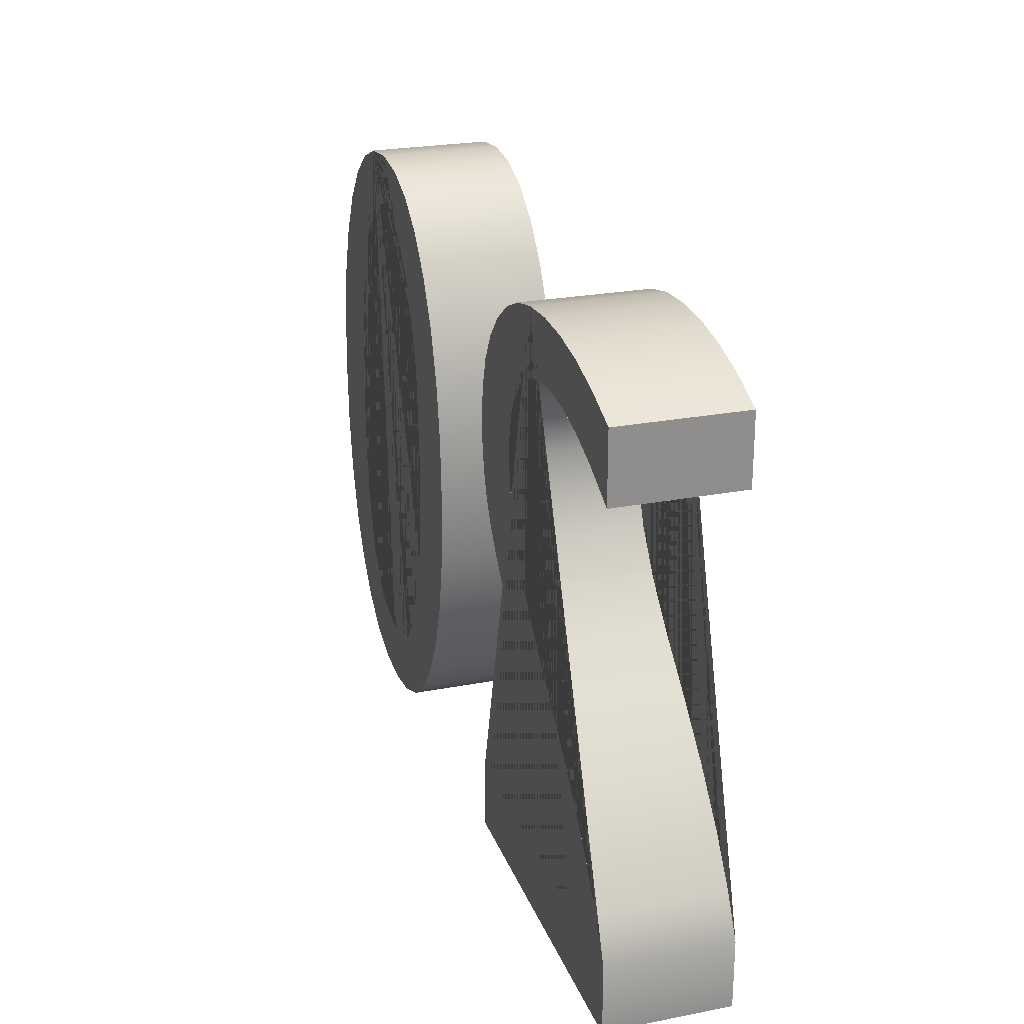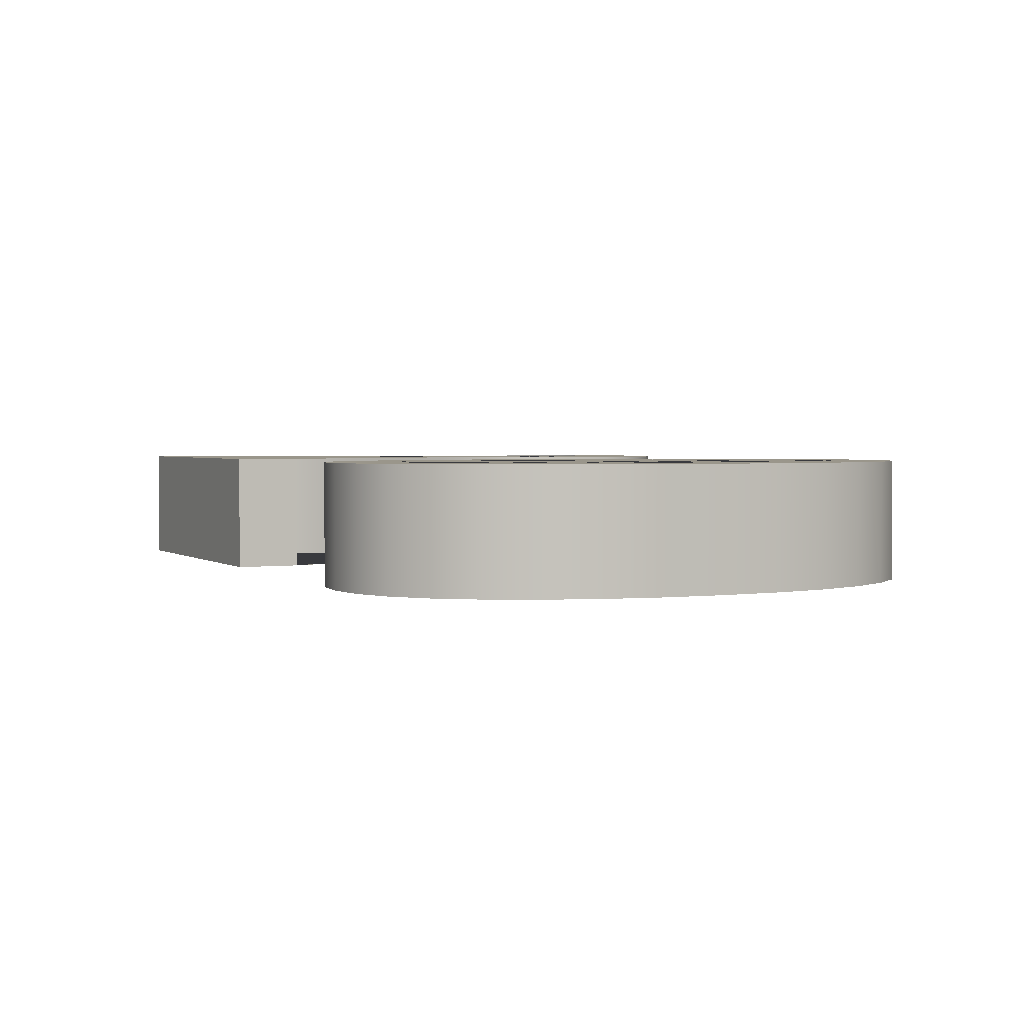
<metadata>
{"format":"obj","ext":"obj","renderer":"f3d","projection":"perspective","resolution":1024,"background":"white","views":[{"elev":24.6,"azim":-107.6,"up":"+Y"},{"elev":2.3,"azim":64.3,"up":"+Z"}]}
</metadata>
<code>
g shellDeformer1Set tweakSet1 vectorAdjust1Set
v 4.834 12.24 0
v 4.046 12.2 0
v 3.257 12.06 0
v 2.464 11.82 0
v 1.671 11.49 0
v 1.671 10.1 0
v 2.484 10.51 0
v 3.242 10.81 0
v 3.943 10.99 0
v 4.588 11.05 0
v 5.087 11.01 0
v 5.529 10.91 0
v 5.915 10.73 0
v 6.244 10.48 0
v 6.506 10.16 0
v 6.694 9.796 0
v 6.806 9.376 0
v 6.844 8.902 0
v 6.734 8.118 0
v 6.405 7.33 0
v 5.856 6.54 0
v 5.087 5.746 0
v 4.176 4.931 0
v 3.209 3.993 0
v 2.42 3.091 0
v 1.807 2.225 0
v 1.372 1.396 0
v 1.372 0 0
v 8.482 0 0
v 8.482 1.396 0
v 3.293 1.396 0
v 3.543 2.144 0
v 3.995 2.909 0
v 4.649 3.693 0
v 5.504 4.495 0
v 6.118 5.02 0
v 6.76 5.591 0
v 7.293 6.118 0
v 7.715 6.6 0
v 8.026 7.038 0
v 8.251 7.468 0
v 8.411 7.929 0
v 8.507 8.421 0
v 8.539 8.942 0
v 8.476 9.652 0
v 8.286 10.29 0
v 7.969 10.85 0
v 7.526 11.34 0
v 6.978 11.73 0
v 6.347 12.02 0
v 5.632 12.19 0
v 15.64 12.24 0
v 14.75 12.14 0
v 13.95 11.81 0
v 13.23 11.27 0
v 12.61 10.52 0
v 12.11 9.59 0
v 11.75 8.522 0
v 11.53 7.316 0
v 11.46 5.972 0
v 11.53 4.629 0
v 11.75 3.423 0
v 12.11 2.355 0
v 12.61 1.424 0
v 13.23 0.6706 0
v 13.95 0.1321 0
v 14.75 -0.1909 0
v 15.64 -0.2985 0
v 16.54 -0.1909 0
v 17.35 0.1321 0
v 18.06 0.6706 0
v 18.68 1.424 0
v 19.18 2.355 0
v 19.54 3.423 0
v 19.75 4.629 0
v 19.82 5.972 0
v 19.75 7.319 0
v 19.54 8.527 0
v 19.18 9.595 0
v 18.68 10.52 0
v 18.06 11.28 0
v 17.35 11.81 0
v 16.54 12.14 0
v 15.64 11.02 0
v 16.72 10.71 0
v 17.5 9.761 0
v 17.96 8.182 0
v 18.12 5.972 0
v 17.96 3.762 0
v 17.5 2.184 0
v 16.72 1.237 0
v 15.64 0.9211 0
v 14.56 1.237 0
v 13.79 2.184 0
v 13.32 3.762 0
v 13.17 5.972 0
v 13.32 8.182 0
v 13.79 9.761 0
v 14.56 10.71 0
v 4.834 12.24 0.625
v 4.046 12.2 0.625
v 3.257 12.06 0.625
v 2.464 11.82 0.625
v 1.671 11.49 0.625
v 1.671 10.1 0.625
v 2.484 10.51 0.625
v 3.242 10.81 0.625
v 3.943 10.99 0.625
v 4.588 11.05 0.625
v 5.087 11.01 0.625
v 5.529 10.91 0.625
v 5.915 10.73 0.625
v 6.244 10.48 0.625
v 6.506 10.16 0.625
v 6.694 9.796 0.625
v 6.806 9.376 0.625
v 6.844 8.902 0.625
v 6.734 8.118 0.625
v 6.405 7.33 0.625
v 5.856 6.54 0.625
v 5.087 5.746 0.625
v 4.176 4.931 0.625
v 3.209 3.993 0.625
v 2.42 3.091 0.625
v 1.807 2.225 0.625
v 1.372 1.396 0.625
v 1.372 0 0.625
v 8.482 0 0.625
v 8.482 1.396 0.625
v 3.293 1.396 0.625
v 3.543 2.144 0.625
v 3.995 2.909 0.625
v 4.649 3.693 0.625
v 5.504 4.495 0.625
v 6.118 5.02 0.625
v 6.76 5.591 0.625
v 7.293 6.118 0.625
v 7.715 6.6 0.625
v 8.026 7.038 0.625
v 8.251 7.468 0.625
v 8.411 7.929 0.625
v 8.507 8.421 0.625
v 8.539 8.942 0.625
v 8.476 9.652 0.625
v 8.286 10.29 0.625
v 7.969 10.85 0.625
v 7.526 11.34 0.625
v 6.978 11.73 0.625
v 6.347 12.02 0.625
v 5.632 12.19 0.625
v 4.834 12.24 1.25
v 4.046 12.2 1.25
v 3.257 12.06 1.25
v 2.464 11.82 1.25
v 1.671 11.49 1.25
v 1.671 10.1 1.25
v 2.484 10.51 1.25
v 3.242 10.81 1.25
v 3.943 10.99 1.25
v 4.588 11.05 1.25
v 5.087 11.01 1.25
v 5.529 10.91 1.25
v 5.915 10.73 1.25
v 6.244 10.48 1.25
v 6.506 10.16 1.25
v 6.694 9.796 1.25
v 6.806 9.376 1.25
v 6.844 8.902 1.25
v 6.734 8.118 1.25
v 6.405 7.33 1.25
v 5.856 6.54 1.25
v 5.087 5.746 1.25
v 4.176 4.931 1.25
v 3.209 3.993 1.25
v 2.42 3.091 1.25
v 1.807 2.225 1.25
v 1.372 1.396 1.25
v 1.372 0 1.25
v 8.482 0 1.25
v 8.482 1.396 1.25
v 3.293 1.396 1.25
v 3.543 2.144 1.25
v 3.995 2.909 1.25
v 4.649 3.693 1.25
v 5.504 4.495 1.25
v 6.118 5.02 1.25
v 6.76 5.591 1.25
v 7.293 6.118 1.25
v 7.715 6.6 1.25
v 8.026 7.038 1.25
v 8.251 7.468 1.25
v 8.411 7.929 1.25
v 8.507 8.421 1.25
v 8.539 8.942 1.25
v 8.476 9.652 1.25
v 8.286 10.29 1.25
v 7.969 10.85 1.25
v 7.526 11.34 1.25
v 6.978 11.73 1.25
v 6.347 12.02 1.25
v 5.632 12.19 1.25
v 4.834 12.24 1.875
v 4.046 12.2 1.875
v 3.257 12.06 1.875
v 2.464 11.82 1.875
v 1.671 11.49 1.875
v 1.671 10.1 1.875
v 2.484 10.51 1.875
v 3.242 10.81 1.875
v 3.943 10.99 1.875
v 4.588 11.05 1.875
v 5.087 11.01 1.875
v 5.529 10.91 1.875
v 5.915 10.73 1.875
v 6.244 10.48 1.875
v 6.506 10.16 1.875
v 6.694 9.796 1.875
v 6.806 9.376 1.875
v 6.844 8.902 1.875
v 6.734 8.118 1.875
v 6.405 7.33 1.875
v 5.856 6.54 1.875
v 5.087 5.746 1.875
v 4.176 4.931 1.875
v 3.209 3.993 1.875
v 2.42 3.091 1.875
v 1.807 2.225 1.875
v 1.372 1.396 1.875
v 1.372 0 1.875
v 8.482 0 1.875
v 8.482 1.396 1.875
v 3.293 1.396 1.875
v 3.543 2.144 1.875
v 3.995 2.909 1.875
v 4.649 3.693 1.875
v 5.504 4.495 1.875
v 6.118 5.02 1.875
v 6.76 5.591 1.875
v 7.293 6.118 1.875
v 7.715 6.6 1.875
v 8.026 7.038 1.875
v 8.251 7.468 1.875
v 8.411 7.929 1.875
v 8.507 8.421 1.875
v 8.539 8.942 1.875
v 8.476 9.652 1.875
v 8.286 10.29 1.875
v 7.969 10.85 1.875
v 7.526 11.34 1.875
v 6.978 11.73 1.875
v 6.347 12.02 1.875
v 5.632 12.19 1.875
v 4.834 12.24 2.5
v 4.046 12.2 2.5
v 3.257 12.06 2.5
v 2.464 11.82 2.5
v 1.671 11.49 2.5
v 1.671 10.1 2.5
v 2.484 10.51 2.5
v 3.242 10.81 2.5
v 3.943 10.99 2.5
v 4.588 11.05 2.5
v 5.087 11.01 2.5
v 5.529 10.91 2.5
v 5.915 10.73 2.5
v 6.244 10.48 2.5
v 6.506 10.16 2.5
v 6.694 9.796 2.5
v 6.806 9.376 2.5
v 6.844 8.902 2.5
v 6.734 8.118 2.5
v 6.405 7.33 2.5
v 5.856 6.54 2.5
v 5.087 5.746 2.5
v 4.176 4.931 2.5
v 3.209 3.993 2.5
v 2.42 3.091 2.5
v 1.807 2.225 2.5
v 1.372 1.396 2.5
v 1.372 0 2.5
v 8.482 0 2.5
v 8.482 1.396 2.5
v 3.293 1.396 2.5
v 3.543 2.144 2.5
v 3.995 2.909 2.5
v 4.649 3.693 2.5
v 5.504 4.495 2.5
v 6.118 5.02 2.5
v 6.76 5.591 2.5
v 7.293 6.118 2.5
v 7.715 6.6 2.5
v 8.026 7.038 2.5
v 8.251 7.468 2.5
v 8.411 7.929 2.5
v 8.507 8.421 2.5
v 8.539 8.942 2.5
v 8.476 9.652 2.5
v 8.286 10.29 2.5
v 7.969 10.85 2.5
v 7.526 11.34 2.5
v 6.978 11.73 2.5
v 6.347 12.02 2.5
v 5.632 12.19 2.5
v 15.64 12.24 0.625
v 14.75 12.14 0.625
v 13.95 11.81 0.625
v 13.23 11.27 0.625
v 12.61 10.52 0.625
v 12.11 9.59 0.625
v 11.75 8.522 0.625
v 11.53 7.316 0.625
v 11.46 5.972 0.625
v 11.53 4.629 0.625
v 11.75 3.423 0.625
v 12.11 2.355 0.625
v 12.61 1.424 0.625
v 13.23 0.6706 0.625
v 13.95 0.1321 0.625
v 14.75 -0.1909 0.625
v 15.64 -0.2985 0.625
v 16.54 -0.1909 0.625
v 17.35 0.1321 0.625
v 18.06 0.6706 0.625
v 18.68 1.424 0.625
v 19.18 2.355 0.625
v 19.54 3.423 0.625
v 19.75 4.629 0.625
v 19.82 5.972 0.625
v 19.75 7.319 0.625
v 19.54 8.527 0.625
v 19.18 9.595 0.625
v 18.68 10.52 0.625
v 18.06 11.28 0.625
v 17.35 11.81 0.625
v 16.54 12.14 0.625
v 15.64 11.02 0.625
v 16.72 10.71 0.625
v 17.5 9.761 0.625
v 17.96 8.182 0.625
v 18.12 5.972 0.625
v 17.96 3.762 0.625
v 17.5 2.184 0.625
v 16.72 1.237 0.625
v 15.64 0.9211 0.625
v 14.56 1.237 0.625
v 13.79 2.184 0.625
v 13.32 3.762 0.625
v 13.17 5.972 0.625
v 13.32 8.182 0.625
v 13.79 9.761 0.625
v 14.56 10.71 0.625
v 15.64 12.24 1.25
v 14.75 12.14 1.25
v 13.95 11.81 1.25
v 13.23 11.27 1.25
v 12.61 10.52 1.25
v 12.11 9.59 1.25
v 11.75 8.522 1.25
v 11.53 7.316 1.25
v 11.46 5.972 1.25
v 11.53 4.629 1.25
v 11.75 3.423 1.25
v 12.11 2.355 1.25
v 12.61 1.424 1.25
v 13.23 0.6706 1.25
v 13.95 0.1321 1.25
v 14.75 -0.1909 1.25
v 15.64 -0.2985 1.25
v 16.54 -0.1909 1.25
v 17.35 0.1321 1.25
v 18.06 0.6706 1.25
v 18.68 1.424 1.25
v 19.18 2.355 1.25
v 19.54 3.423 1.25
v 19.75 4.629 1.25
v 19.82 5.972 1.25
v 19.75 7.319 1.25
v 19.54 8.527 1.25
v 19.18 9.595 1.25
v 18.68 10.52 1.25
v 18.06 11.28 1.25
v 17.35 11.81 1.25
v 16.54 12.14 1.25
v 15.64 11.02 1.25
v 16.72 10.71 1.25
v 17.5 9.761 1.25
v 17.96 8.182 1.25
v 18.12 5.972 1.25
v 17.96 3.762 1.25
v 17.5 2.184 1.25
v 16.72 1.237 1.25
v 15.64 0.9211 1.25
v 14.56 1.237 1.25
v 13.79 2.184 1.25
v 13.32 3.762 1.25
v 13.17 5.972 1.25
v 13.32 8.182 1.25
v 13.79 9.761 1.25
v 14.56 10.71 1.25
v 15.64 12.24 1.875
v 14.75 12.14 1.875
v 13.95 11.81 1.875
v 13.23 11.27 1.875
v 12.61 10.52 1.875
v 12.11 9.59 1.875
v 11.75 8.522 1.875
v 11.53 7.316 1.875
v 11.46 5.972 1.875
v 11.53 4.629 1.875
v 11.75 3.423 1.875
v 12.11 2.355 1.875
v 12.61 1.424 1.875
v 13.23 0.6706 1.875
v 13.95 0.1321 1.875
v 14.75 -0.1909 1.875
v 15.64 -0.2985 1.875
v 16.54 -0.1909 1.875
v 17.35 0.1321 1.875
v 18.06 0.6706 1.875
v 18.68 1.424 1.875
v 19.18 2.355 1.875
v 19.54 3.423 1.875
v 19.75 4.629 1.875
v 19.82 5.972 1.875
v 19.75 7.319 1.875
v 19.54 8.527 1.875
v 19.18 9.595 1.875
v 18.68 10.52 1.875
v 18.06 11.28 1.875
v 17.35 11.81 1.875
v 16.54 12.14 1.875
v 15.64 11.02 1.875
v 16.72 10.71 1.875
v 17.5 9.761 1.875
v 17.96 8.182 1.875
v 18.12 5.972 1.875
v 17.96 3.762 1.875
v 17.5 2.184 1.875
v 16.72 1.237 1.875
v 15.64 0.9211 1.875
v 14.56 1.237 1.875
v 13.79 2.184 1.875
v 13.32 3.762 1.875
v 13.17 5.972 1.875
v 13.32 8.182 1.875
v 13.79 9.761 1.875
v 14.56 10.71 1.875
v 15.64 12.24 2.5
v 14.75 12.14 2.5
v 13.95 11.81 2.5
v 13.23 11.27 2.5
v 12.61 10.52 2.5
v 12.11 9.59 2.5
v 11.75 8.522 2.5
v 11.53 7.316 2.5
v 11.46 5.972 2.5
v 11.53 4.629 2.5
v 11.75 3.423 2.5
v 12.11 2.355 2.5
v 12.61 1.424 2.5
v 13.23 0.6706 2.5
v 13.95 0.1321 2.5
v 14.75 -0.1909 2.5
v 15.64 -0.2985 2.5
v 16.54 -0.1909 2.5
v 17.35 0.1321 2.5
v 18.06 0.6706 2.5
v 18.68 1.424 2.5
v 19.18 2.355 2.5
v 19.54 3.423 2.5
v 19.75 4.629 2.5
v 19.82 5.972 2.5
v 19.75 7.319 2.5
v 19.54 8.527 2.5
v 19.18 9.595 2.5
v 18.68 10.52 2.5
v 18.06 11.28 2.5
v 17.35 11.81 2.5
v 16.54 12.14 2.5
v 15.64 11.02 2.5
v 16.72 10.71 2.5
v 17.5 9.761 2.5
v 17.96 8.182 2.5
v 18.12 5.972 2.5
v 17.96 3.762 2.5
v 17.5 2.184 2.5
v 16.72 1.237 2.5
v 15.64 0.9211 2.5
v 14.56 1.237 2.5
v 13.79 2.184 2.5
v 13.32 3.762 2.5
v 13.17 5.972 2.5
v 13.32 8.182 2.5
v 13.79 9.761 2.5
v 14.56 10.71 2.5
g typeMesh1
f 51 50 49 48 47 46 45 44 43 42 41 40 39 38 37 36 35 34 33 32 31 30 29 28 27 26 25 24 23 22 21 20 19 18 17 16 15 14 13 12 11 10 9 8 7 6 5 4 3 2 1
f 1 2 101 100
f 2 3 102 101
f 3 4 103 102
f 4 5 104 103
f 5 6 105 104
f 6 7 106 105
f 7 8 107 106
f 8 9 108 107
f 9 10 109 108
f 10 11 110 109
f 11 12 111 110
f 12 13 112 111
f 13 14 113 112
f 14 15 114 113
f 15 16 115 114
f 16 17 116 115
f 17 18 117 116
f 18 19 118 117
f 19 20 119 118
f 20 21 120 119
f 21 22 121 120
f 22 23 122 121
f 23 24 123 122
f 24 25 124 123
f 25 26 125 124
f 26 27 126 125
f 27 28 127 126
f 28 29 128 127
f 29 30 129 128
f 30 31 130 129
f 31 32 131 130
f 32 33 132 131
f 33 34 133 132
f 34 35 134 133
f 35 36 135 134
f 36 37 136 135
f 37 38 137 136
f 38 39 138 137
f 39 40 139 138
f 40 41 140 139
f 41 42 141 140
f 42 43 142 141
f 43 44 143 142
f 44 45 144 143
f 45 46 145 144
f 46 47 146 145
f 47 48 147 146
f 48 49 148 147
f 49 50 149 148
f 50 51 150 149
f 51 1 100 150
f 100 101 152 151
f 101 102 153 152
f 102 103 154 153
f 103 104 155 154
f 104 105 156 155
f 105 106 157 156
f 106 107 158 157
f 107 108 159 158
f 108 109 160 159
f 109 110 161 160
f 110 111 162 161
f 111 112 163 162
f 112 113 164 163
f 113 114 165 164
f 114 115 166 165
f 115 116 167 166
f 116 117 168 167
f 117 118 169 168
f 118 119 170 169
f 119 120 171 170
f 120 121 172 171
f 121 122 173 172
f 122 123 174 173
f 123 124 175 174
f 124 125 176 175
f 125 126 177 176
f 126 127 178 177
f 127 128 179 178
f 128 129 180 179
f 129 130 181 180
f 130 131 182 181
f 131 132 183 182
f 132 133 184 183
f 133 134 185 184
f 134 135 186 185
f 135 136 187 186
f 136 137 188 187
f 137 138 189 188
f 138 139 190 189
f 139 140 191 190
f 140 141 192 191
f 141 142 193 192
f 142 143 194 193
f 143 144 195 194
f 144 145 196 195
f 145 146 197 196
f 146 147 198 197
f 147 148 199 198
f 148 149 200 199
f 149 150 201 200
f 150 100 151 201
f 151 152 203 202
f 152 153 204 203
f 153 154 205 204
f 154 155 206 205
f 155 156 207 206
f 156 157 208 207
f 157 158 209 208
f 158 159 210 209
f 159 160 211 210
f 160 161 212 211
f 161 162 213 212
f 162 163 214 213
f 163 164 215 214
f 164 165 216 215
f 165 166 217 216
f 166 167 218 217
f 167 168 219 218
f 168 169 220 219
f 169 170 221 220
f 170 171 222 221
f 171 172 223 222
f 172 173 224 223
f 173 174 225 224
f 174 175 226 225
f 175 176 227 226
f 176 177 228 227
f 177 178 229 228
f 178 179 230 229
f 179 180 231 230
f 180 181 232 231
f 181 182 233 232
f 182 183 234 233
f 183 184 235 234
f 184 185 236 235
f 185 186 237 236
f 186 187 238 237
f 187 188 239 238
f 188 189 240 239
f 189 190 241 240
f 190 191 242 241
f 191 192 243 242
f 192 193 244 243
f 193 194 245 244
f 194 195 246 245
f 195 196 247 246
f 196 197 248 247
f 197 198 249 248
f 198 199 250 249
f 199 200 251 250
f 200 201 252 251
f 201 151 202 252
f 202 203 254 253
f 203 204 255 254
f 204 205 256 255
f 205 206 257 256
f 206 207 258 257
f 207 208 259 258
f 208 209 260 259
f 209 210 261 260
f 210 211 262 261
f 211 212 263 262
f 212 213 264 263
f 213 214 265 264
f 214 215 266 265
f 215 216 267 266
f 216 217 268 267
f 217 218 269 268
f 218 219 270 269
f 219 220 271 270
f 220 221 272 271
f 221 222 273 272
f 222 223 274 273
f 223 224 275 274
f 224 225 276 275
f 225 226 277 276
f 226 227 278 277
f 227 228 279 278
f 228 229 280 279
f 229 230 281 280
f 230 231 282 281
f 231 232 283 282
f 232 233 284 283
f 233 234 285 284
f 234 235 286 285
f 235 236 287 286
f 236 237 288 287
f 237 238 289 288
f 238 239 290 289
f 239 240 291 290
f 240 241 292 291
f 241 242 293 292
f 242 243 294 293
f 243 244 295 294
f 244 245 296 295
f 245 246 297 296
f 246 247 298 297
f 247 248 299 298
f 248 249 300 299
f 249 250 301 300
f 250 251 302 301
f 251 252 303 302
f 252 202 253 303
f 253 254 255 256 257 258 259 260 261 262 263 264 265 266 267 268 269 270 271 272 273 274 275 276 277 278 279 280 281 282 283 284 285 286 287 288 289 290 291 292 293 294 295 296 297 298 299 300 301 302 303
f 83 82 81 80 79 78 77 76 75 74 73 72 71 70 69 68 67 66 65 64 63 62 61 60 59 58 57 56 55 54 53 52 99 98 97 96 95 94 93 92 91 90 89 88 87 86 85 84
f 52 53 305 304
f 53 54 306 305
f 54 55 307 306
f 55 56 308 307
f 56 57 309 308
f 57 58 310 309
f 58 59 311 310
f 59 60 312 311
f 60 61 313 312
f 61 62 314 313
f 62 63 315 314
f 63 64 316 315
f 64 65 317 316
f 65 66 318 317
f 66 67 319 318
f 67 68 320 319
f 68 69 321 320
f 69 70 322 321
f 70 71 323 322
f 71 72 324 323
f 72 73 325 324
f 73 74 326 325
f 74 75 327 326
f 75 76 328 327
f 76 77 329 328
f 77 78 330 329
f 78 79 331 330
f 79 80 332 331
f 80 81 333 332
f 81 82 334 333
f 82 83 335 334
f 83 52 304 335
f 84 85 337 336
f 85 86 338 337
f 86 87 339 338
f 87 88 340 339
f 88 89 341 340
f 89 90 342 341
f 90 91 343 342
f 91 92 344 343
f 92 93 345 344
f 93 94 346 345
f 94 95 347 346
f 95 96 348 347
f 96 97 349 348
f 97 98 350 349
f 98 99 351 350
f 99 84 336 351
f 304 305 353 352
f 305 306 354 353
f 306 307 355 354
f 307 308 356 355
f 308 309 357 356
f 309 310 358 357
f 310 311 359 358
f 311 312 360 359
f 312 313 361 360
f 313 314 362 361
f 314 315 363 362
f 315 316 364 363
f 316 317 365 364
f 317 318 366 365
f 318 319 367 366
f 319 320 368 367
f 320 321 369 368
f 321 322 370 369
f 322 323 371 370
f 323 324 372 371
f 324 325 373 372
f 325 326 374 373
f 326 327 375 374
f 327 328 376 375
f 328 329 377 376
f 329 330 378 377
f 330 331 379 378
f 331 332 380 379
f 332 333 381 380
f 333 334 382 381
f 334 335 383 382
f 335 304 352 383
f 336 337 385 384
f 337 338 386 385
f 338 339 387 386
f 339 340 388 387
f 340 341 389 388
f 341 342 390 389
f 342 343 391 390
f 343 344 392 391
f 344 345 393 392
f 345 346 394 393
f 346 347 395 394
f 347 348 396 395
f 348 349 397 396
f 349 350 398 397
f 350 351 399 398
f 351 336 384 399
f 352 353 401 400
f 353 354 402 401
f 354 355 403 402
f 355 356 404 403
f 356 357 405 404
f 357 358 406 405
f 358 359 407 406
f 359 360 408 407
f 360 361 409 408
f 361 362 410 409
f 362 363 411 410
f 363 364 412 411
f 364 365 413 412
f 365 366 414 413
f 366 367 415 414
f 367 368 416 415
f 368 369 417 416
f 369 370 418 417
f 370 371 419 418
f 371 372 420 419
f 372 373 421 420
f 373 374 422 421
f 374 375 423 422
f 375 376 424 423
f 376 377 425 424
f 377 378 426 425
f 378 379 427 426
f 379 380 428 427
f 380 381 429 428
f 381 382 430 429
f 382 383 431 430
f 383 352 400 431
f 384 385 433 432
f 385 386 434 433
f 386 387 435 434
f 387 388 436 435
f 388 389 437 436
f 389 390 438 437
f 390 391 439 438
f 391 392 440 439
f 392 393 441 440
f 393 394 442 441
f 394 395 443 442
f 395 396 444 443
f 396 397 445 444
f 397 398 446 445
f 398 399 447 446
f 399 384 432 447
f 400 401 449 448
f 401 402 450 449
f 402 403 451 450
f 403 404 452 451
f 404 405 453 452
f 405 406 454 453
f 406 407 455 454
f 407 408 456 455
f 408 409 457 456
f 409 410 458 457
f 410 411 459 458
f 411 412 460 459
f 412 413 461 460
f 413 414 462 461
f 414 415 463 462
f 415 416 464 463
f 416 417 465 464
f 417 418 466 465
f 418 419 467 466
f 419 420 468 467
f 420 421 469 468
f 421 422 470 469
f 422 423 471 470
f 423 424 472 471
f 424 425 473 472
f 425 426 474 473
f 426 427 475 474
f 427 428 476 475
f 428 429 477 476
f 429 430 478 477
f 430 431 479 478
f 431 400 448 479
f 432 433 481 480
f 433 434 482 481
f 434 435 483 482
f 435 436 484 483
f 436 437 485 484
f 437 438 486 485
f 438 439 487 486
f 439 440 488 487
f 440 441 489 488
f 441 442 490 489
f 442 443 491 490
f 443 444 492 491
f 444 445 493 492
f 445 446 494 493
f 446 447 495 494
f 447 432 480 495
f 448 449 450 451 452 453 454 455 456 457 458 459 460 461 462 463 464 465 466 467 468 469 470 471 472 473 474 475 476 477 478 479 480 481 482 483 484 485 486 487 488 489 490 491 492 493 494 495

</code>
